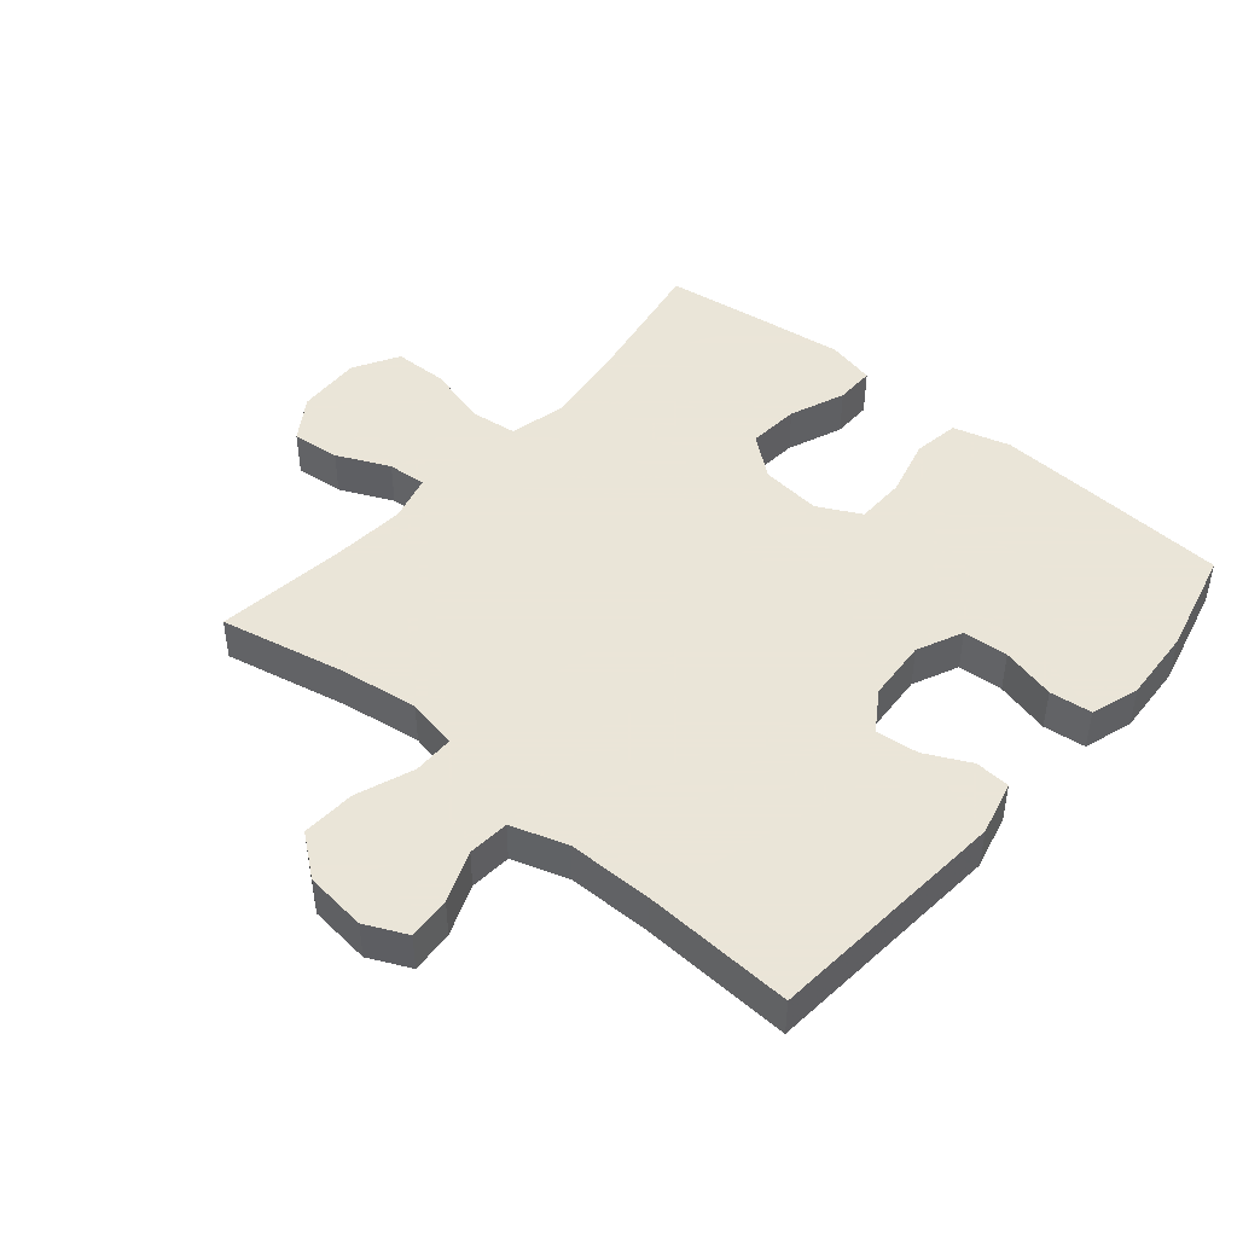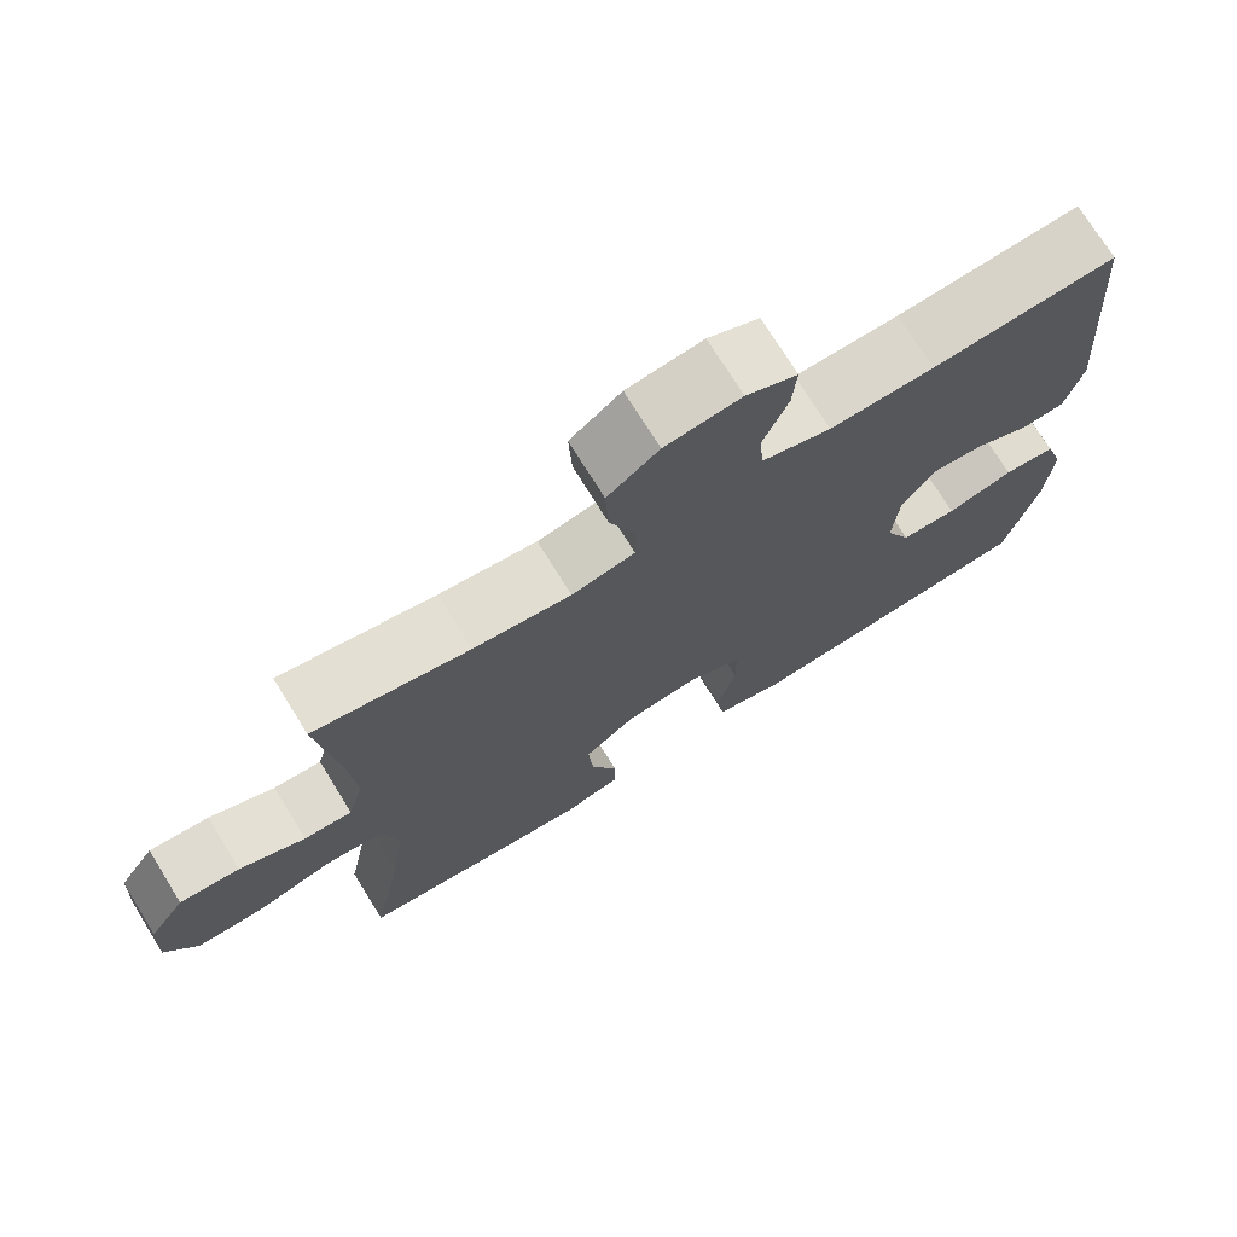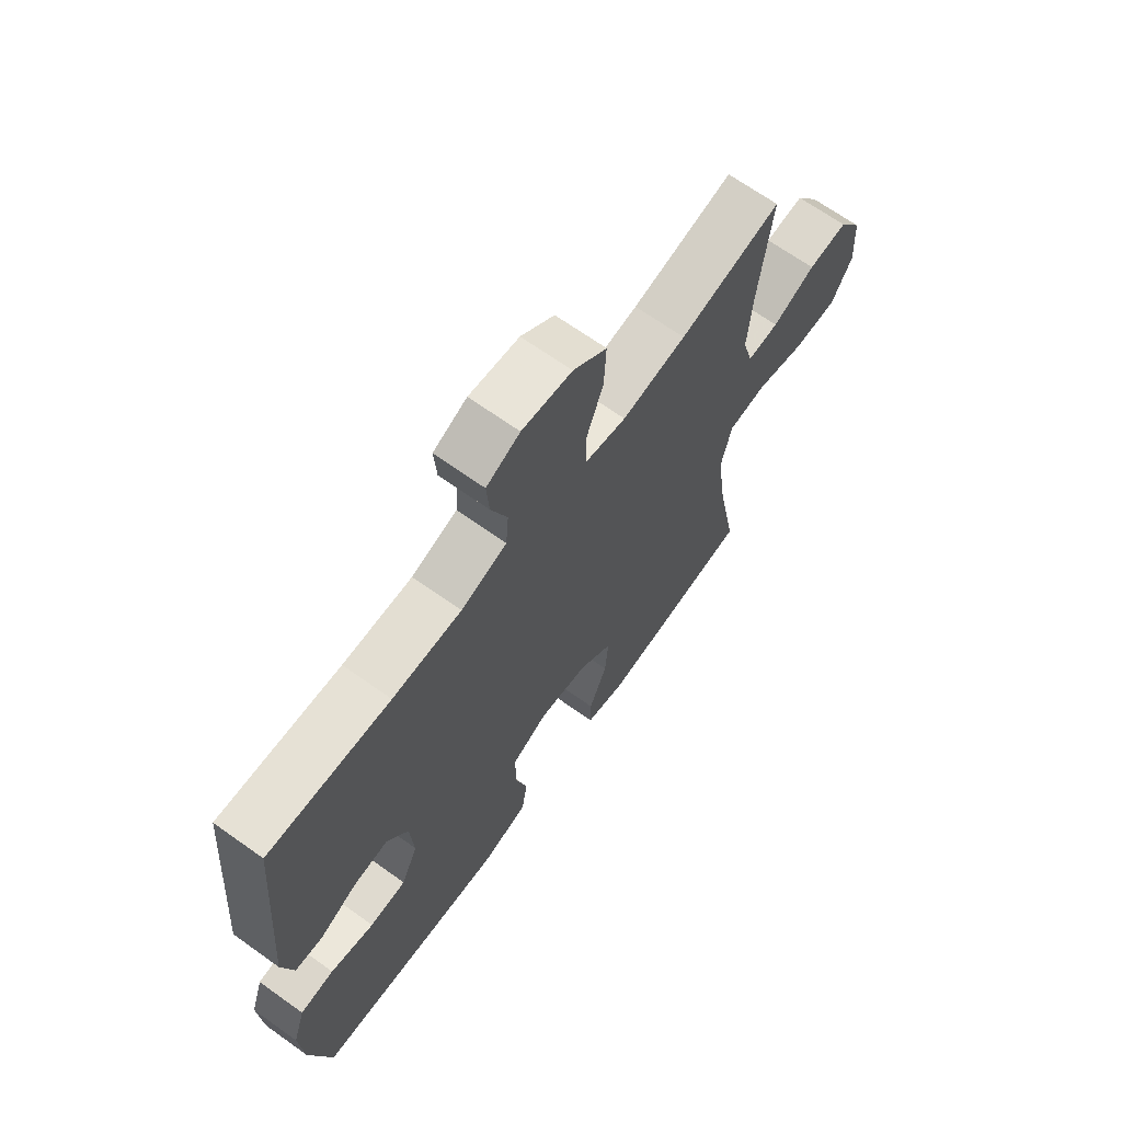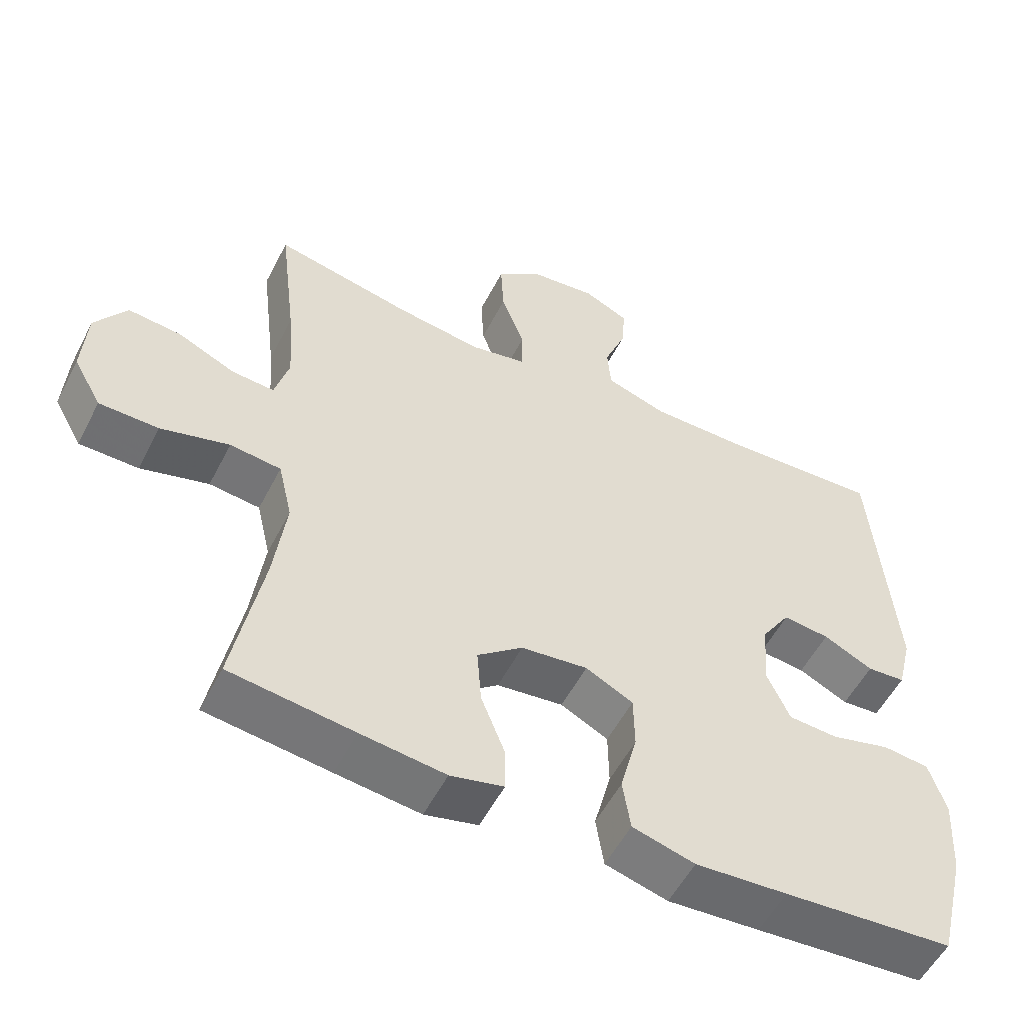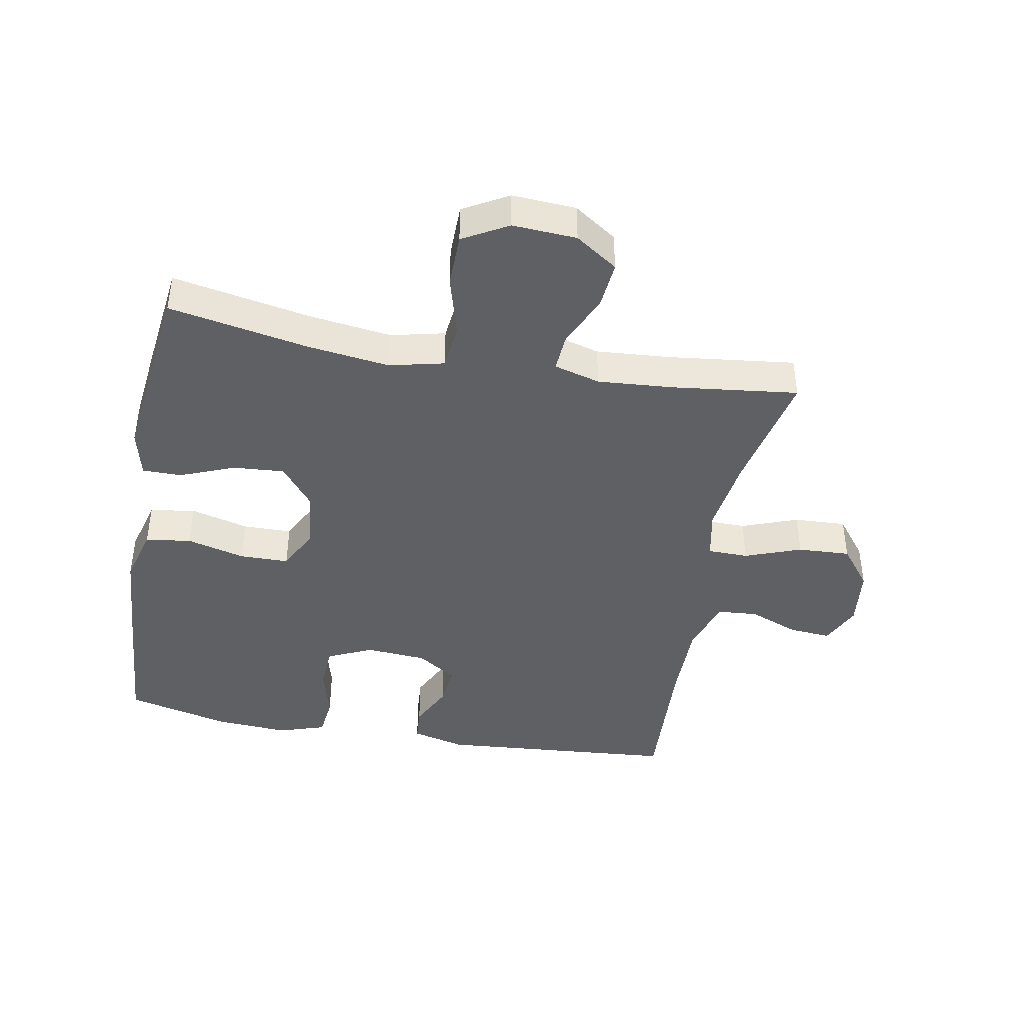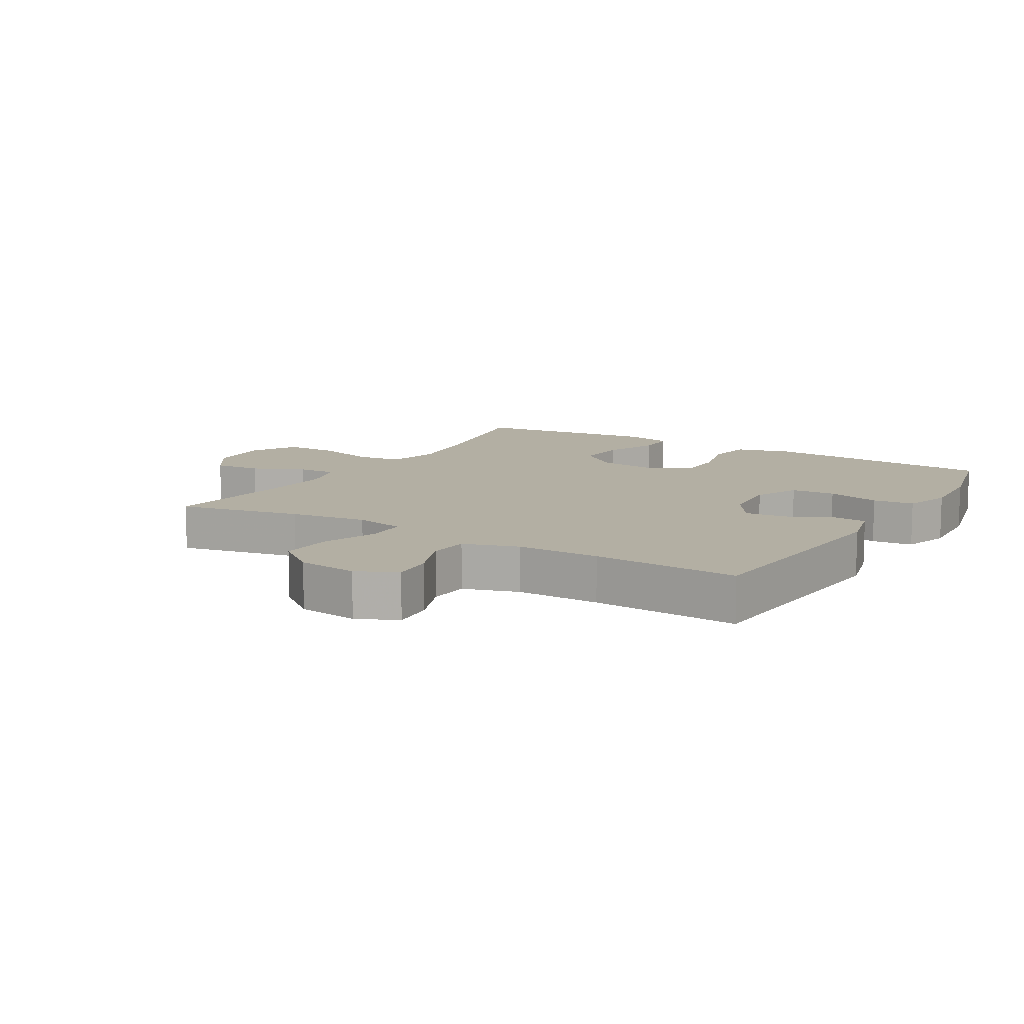
<metadata>
{"format":"obj","ext":"obj","renderer":"f3d","projection":"perspective","resolution":1024,"background":"white","views":[{"elev":45.5,"azim":40.4,"up":"+Y"},{"elev":73.6,"azim":-31.8,"up":"+Z"},{"elev":67.5,"azim":125.6,"up":"+Z"},{"elev":-54.5,"azim":-26.9,"up":"+Z"},{"elev":-42.6,"azim":-100.4,"up":"+Y"},{"elev":11.1,"azim":31.0,"up":"+Y"}]}
</metadata>
<code>
v -0.5 0.07 -0.5
v -0.459 0.07 -0.281
v -0.442 0.07 -0.15
v -0.462 0.07 -0.064
v -0.534 0.07 -0.056
v -0.631 0.07 -0.083
v -0.715 0.07 -0.082
v -0.755 0.07 -0.011
v -0.749 0.07 0.09
v -0.704 0.07 0.157
v -0.629 0.07 0.15
v -0.547 0.07 0.113
v -0.487 0.07 0.109
v -0.467 0.07 0.182
v -0.476 0.07 0.301
v -0.5 0.07 0.5
v -0.306 0.07 0.459
v -0.184 0.07 0.442
v -0.105 0.07 0.458
v -0.104 0.07 0.522
v -0.137 0.07 0.611
v -0.141 0.07 0.694
v -0.077 0.07 0.744
v 0.018 0.07 0.755
v 0.082 0.07 0.725
v 0.077 0.07 0.659
v 0.046 0.07 0.58
v 0.051 0.07 0.516
v 0.138 0.07 0.488
v 0.269 0.07 0.488
v 0.5 0.07 0.5
v 0.531 0.07 0.122
v 0.51 0.07 0.037
v 0.456 0.07 0.033
v 0.386 0.07 0.067
v 0.32 0.07 0.074
v 0.279 0.07 0.011
v 0.272 0.07 -0.085
v 0.304 0.07 -0.156
v 0.374 0.07 -0.16
v 0.458 0.07 -0.138
v 0.523 0.07 -0.145
v 0.547 0.07 -0.22
v 0.54 0.07 -0.335
v 0.5 0.07 -0.5
v 0.26 0.07 -0.518
v 0.13 0.07 -0.527
v 0.042 0.07 -0.503
v 0.031 0.07 -0.431
v 0.055 0.07 -0.339
v 0.054 0.07 -0.261
v -0.013 0.07 -0.227
v -0.107 0.07 -0.238
v -0.171 0.07 -0.289
v -0.165 0.07 -0.37
v -0.131 0.07 -0.456
v -0.131 0.07 -0.518
v -0.206 0.07 -0.536
v -0.325 0.07 -0.522
v -0.5 0 -0.5
v -0.459 0 -0.281
v -0.442 0 -0.15
v -0.462 0 -0.064
v -0.534 0 -0.056
v -0.631 0 -0.083
v -0.715 0 -0.082
v -0.755 0 -0.011
v -0.749 0 0.09
v -0.704 0 0.157
v -0.629 0 0.15
v -0.547 0 0.113
v -0.487 0 0.109
v -0.467 0 0.182
v -0.476 0 0.301
v -0.5 0 0.5
v -0.306 0 0.459
v -0.184 0 0.442
v -0.105 0 0.458
v -0.104 0 0.522
v -0.137 0 0.611
v -0.141 0 0.694
v -0.077 0 0.744
v 0.018 0 0.755
v 0.082 0 0.725
v 0.077 0 0.659
v 0.046 0 0.58
v 0.051 0 0.516
v 0.138 0 0.488
v 0.269 0 0.488
v 0.5 0 0.5
v 0.531 0 0.122
v 0.51 0 0.037
v 0.456 0 0.033
v 0.386 0 0.067
v 0.32 0 0.074
v 0.279 0 0.011
v 0.272 0 -0.085
v 0.304 0 -0.156
v 0.374 0 -0.16
v 0.458 0 -0.138
v 0.523 0 -0.145
v 0.547 0 -0.22
v 0.54 0 -0.335
v 0.5 0 -0.5
v 0.26 0 -0.518
v 0.13 0 -0.527
v 0.042 0 -0.503
v 0.031 0 -0.431
v 0.055 0 -0.339
v 0.054 0 -0.261
v -0.013 0 -0.227
v -0.107 0 -0.238
v -0.171 0 -0.289
v -0.165 0 -0.37
v -0.131 0 -0.456
v -0.131 0 -0.518
v -0.206 0 -0.536
v -0.325 0 -0.522
f 59 1 2
f 58 59 2
f 57 58 2
f 56 57 2
f 55 56 2
f 54 55 2 3
f 53 54 3 4
f 52 53 4
f 48 49 50
f 47 48 50
f 46 47 50
f 45 46 50
f 44 45 50
f 43 44 50
f 42 43 50
f 41 42 50
f 40 41 50
f 39 40 50 51
f 38 39 51 52
f 33 34 35
f 32 33 35
f 31 32 35
f 30 31 35
f 29 30 35 36
f 28 29 36 37
f 25 26 27
f 24 25 27
f 23 24 27
f 22 23 27
f 21 22 27
f 20 21 27
f 19 20 27 28
f 15 16 17
f 14 15 17 18
f 13 14 18 19
f 10 11 12
f 9 10 12
f 8 9 12
f 7 8 12
f 6 7 12
f 5 6 12
f 4 5 12 13
f 37 38 52
f 28 37 52
f 19 28 52
f 13 19 52
f 4 13 52
f 61 60 118
f 61 118 117
f 61 117 116
f 61 116 115
f 61 115 114
f 62 61 114 113
f 63 62 113 112
f 63 112 111
f 109 108 107
f 109 107 106
f 109 106 105
f 109 105 104
f 109 104 103
f 109 103 102
f 109 102 101
f 109 101 100
f 109 100 99
f 110 109 99 98
f 111 110 98 97
f 94 93 92
f 94 92 91
f 94 91 90
f 94 90 89
f 95 94 89 88
f 96 95 88 87
f 86 85 84
f 86 84 83
f 86 83 82
f 86 82 81
f 86 81 80
f 86 80 79
f 87 86 79 78
f 76 75 74
f 77 76 74 73
f 78 77 73 72
f 71 70 69
f 71 69 68
f 71 68 67
f 71 67 66
f 71 66 65
f 71 65 64
f 72 71 64 63
f 111 97 96
f 111 96 87
f 111 87 78
f 111 78 72
f 111 72 63
f 1 60 61 2
f 2 61 62 3
f 3 62 63 4
f 4 63 64 5
f 5 64 65 6
f 6 65 66 7
f 7 66 67 8
f 8 67 68 9
f 9 68 69 10
f 10 69 70 11
f 11 70 71 12
f 12 71 72 13
f 13 72 73 14
f 14 73 74 15
f 15 74 75 16
f 16 75 76 17
f 17 76 77 18
f 18 77 78 19
f 19 78 79 20
f 20 79 80 21
f 21 80 81 22
f 22 81 82 23
f 23 82 83 24
f 24 83 84 25
f 25 84 85 26
f 26 85 86 27
f 27 86 87 28
f 28 87 88 29
f 29 88 89 30
f 30 89 90 31
f 31 90 91 32
f 32 91 92 33
f 33 92 93 34
f 34 93 94 35
f 35 94 95 36
f 36 95 96 37
f 37 96 97 38
f 38 97 98 39
f 39 98 99 40
f 40 99 100 41
f 41 100 101 42
f 42 101 102 43
f 43 102 103 44
f 44 103 104 45
f 45 104 105 46
f 46 105 106 47
f 47 106 107 48
f 48 107 108 49
f 49 108 109 50
f 50 109 110 51
f 51 110 111 52
f 52 111 112 53
f 53 112 113 54
f 54 113 114 55
f 55 114 115 56
f 56 115 116 57
f 57 116 117 58
f 58 117 118 59
f 59 118 60 1

</code>
